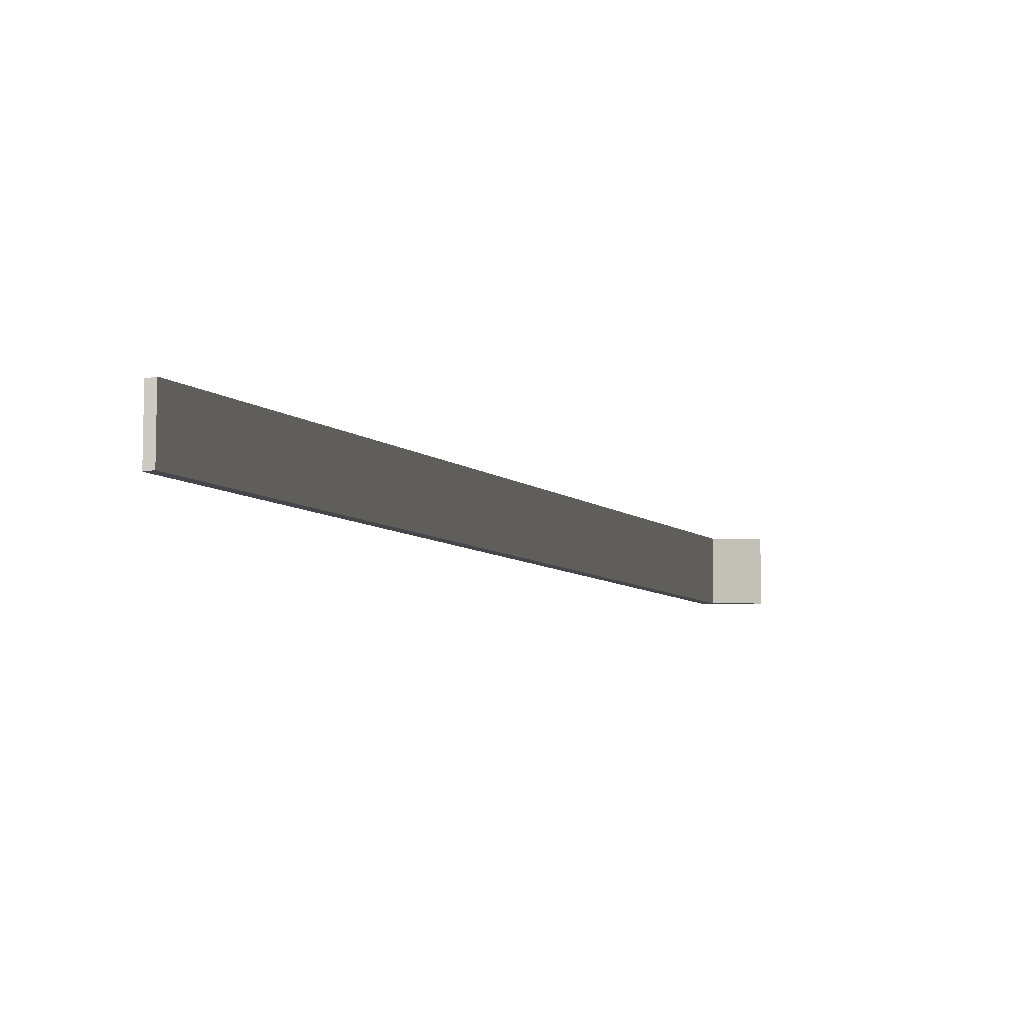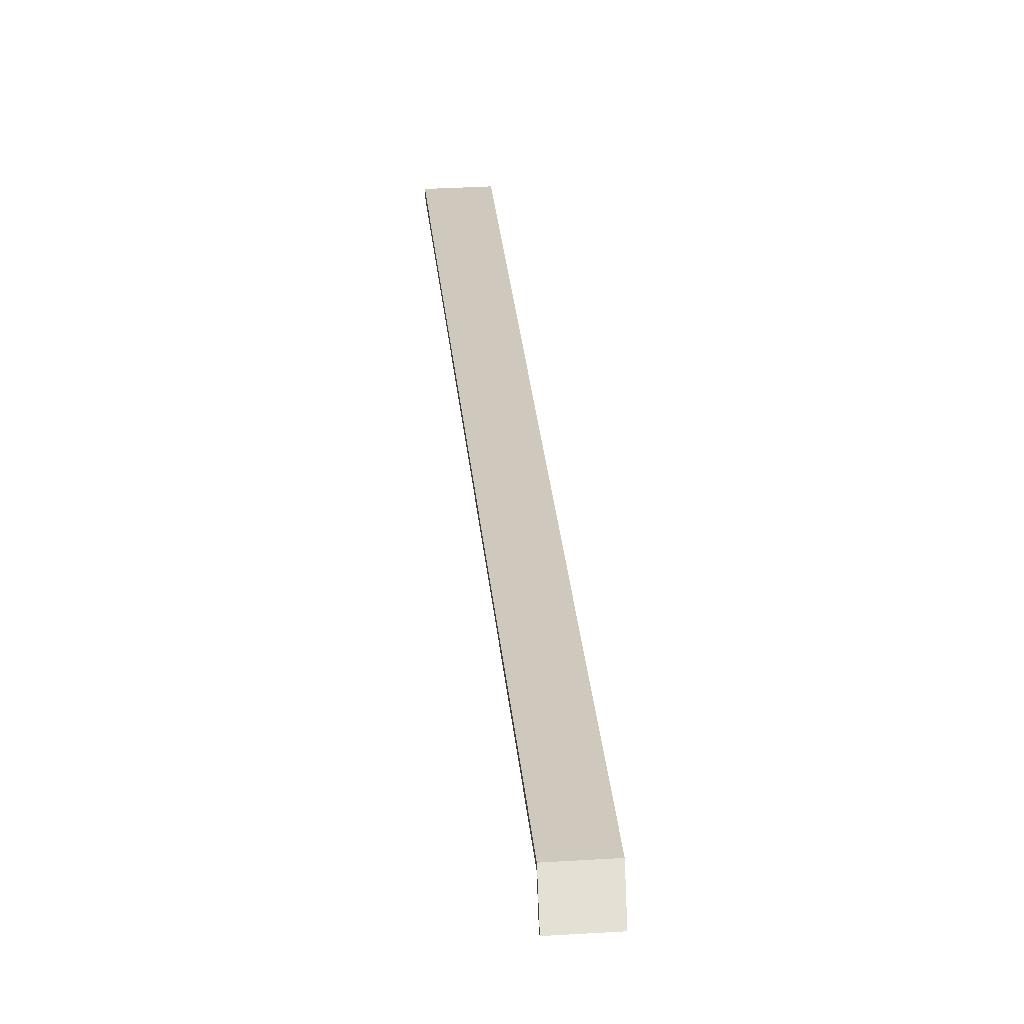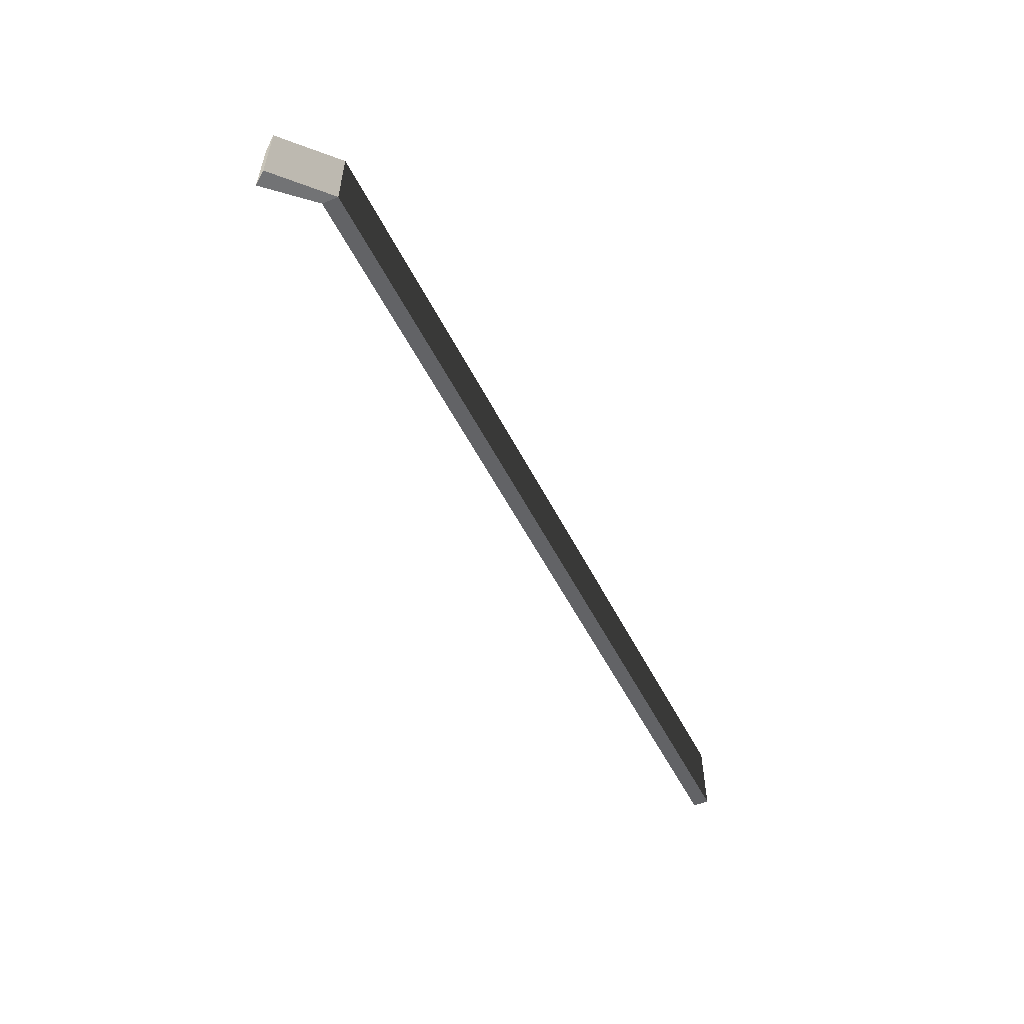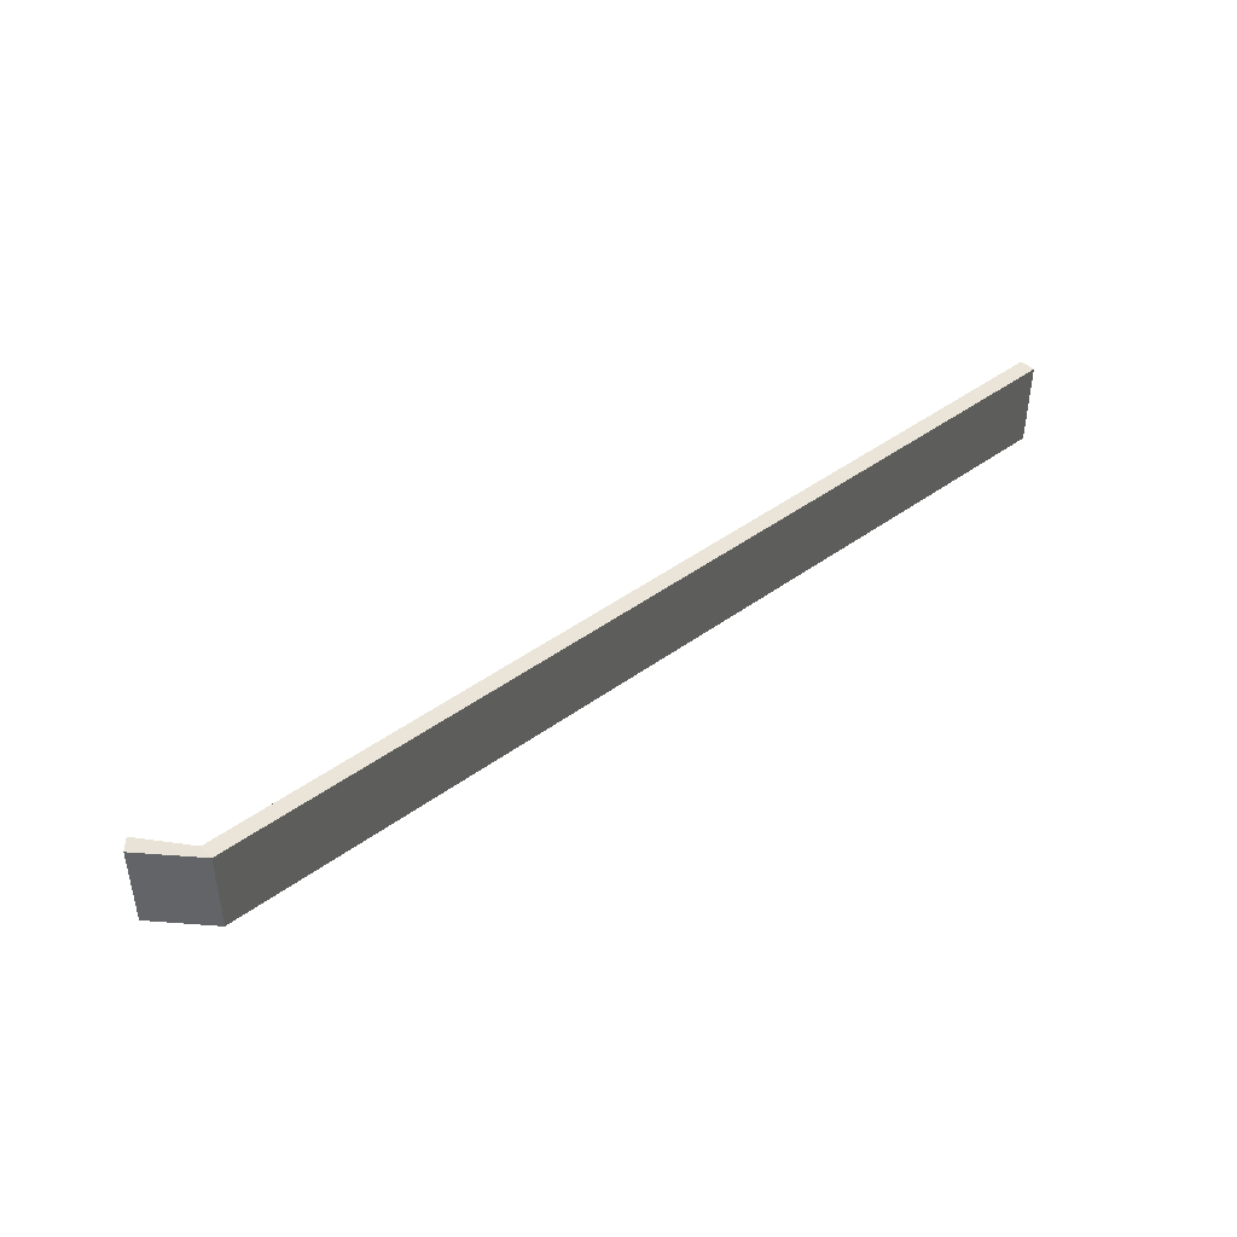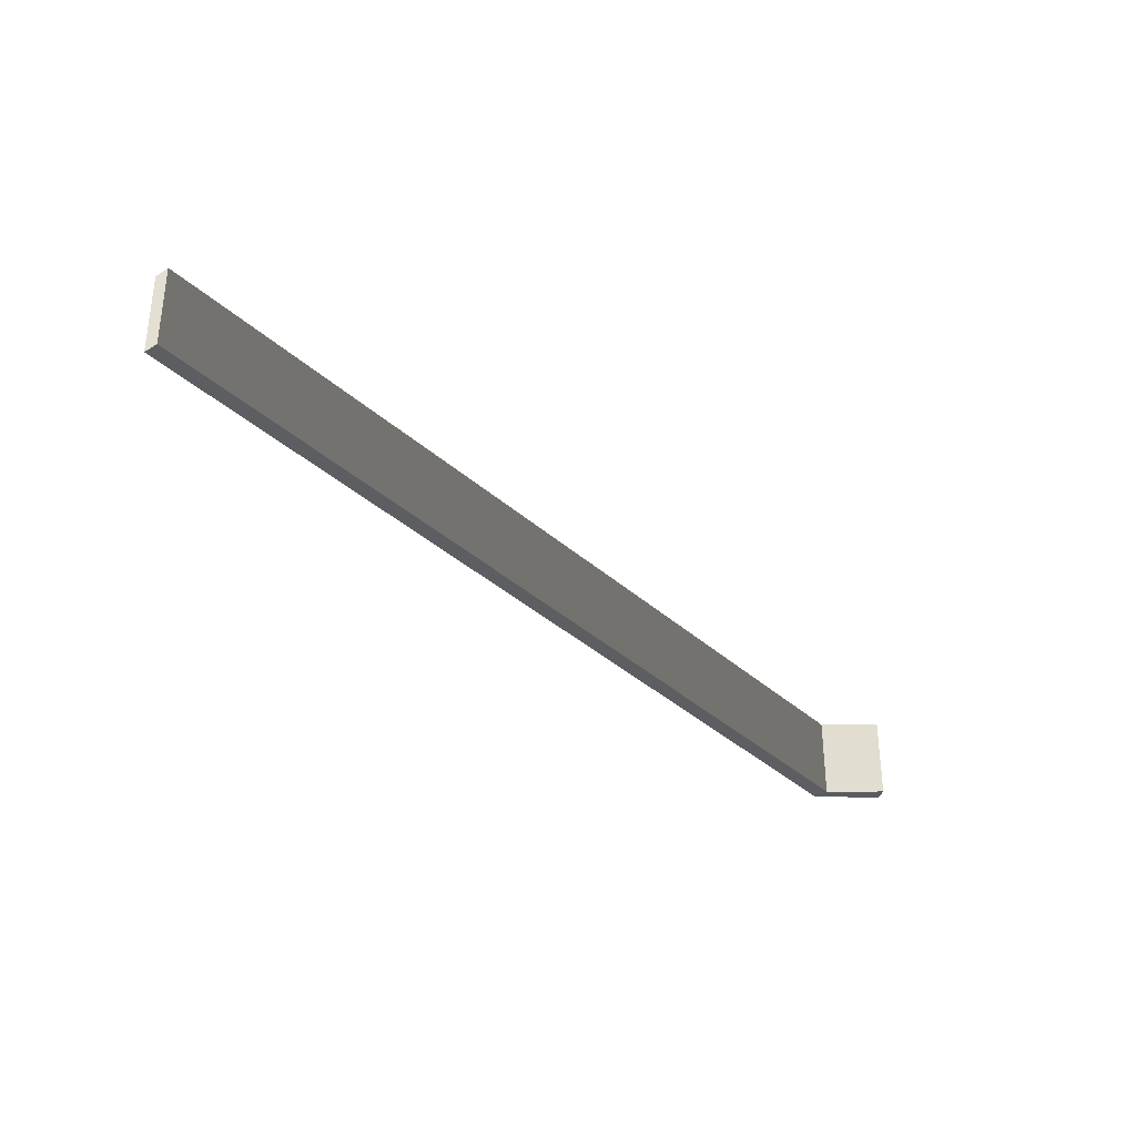
<metadata>
{"format":"obj","ext":"obj","renderer":"f3d","projection":"perspective","resolution":1024,"background":"white","views":[{"elev":-6.0,"azim":-54.1,"up":"+Z"},{"elev":51.2,"azim":86.6,"up":"+Y"},{"elev":-55.8,"azim":113.3,"up":"+Z"},{"elev":41.4,"azim":139.8,"up":"+Z"},{"elev":-32.7,"azim":-49.6,"up":"+Z"}]}
</metadata>
<code>
v 10.07 -0.4476 -0.9415
v -1 4.824e-07 0
v 10.07 -0.2474 -0.9415
v -1 0.2002 0
v -1 4.824e-07 0
v -1 4.824e-07 -1
v -1 0.2002 0
v -1 0.2002 -1
v -1 4.824e-07 -1
v 10.07 -0.4476 -1.942
v -1 0.2002 -1
v 10.07 -0.2474 -1.942
v 10.55 -1.019 -1.942
v 10.55 -1.019 -0.9415
v 10.68 -0.8622 -1.942
v 10.68 -0.8622 -0.9415
v 10.07 -0.2474 -0.9415
v -1 0.2002 0
v 10.07 -0.2474 -1.942
v -1 0.2002 -1
v 10.07 -0.4476 -1.942
v -1 4.824e-07 -1
v 10.07 -0.4476 -0.9415
v -1 4.824e-07 0
v 10.07 -0.4476 -1.942
v 10.07 -0.4476 -0.9415
v 10.55 -1.019 -1.942
v 10.55 -1.019 -0.9415
v 10.07 -0.2474 -1.942
v 10.07 -0.4476 -1.942
v 10.68 -0.8622 -1.942
v 10.55 -1.019 -1.942
v 10.07 -0.4476 -0.9415
v 10.07 -0.2474 -0.9415
v 10.55 -1.019 -0.9415
v 10.68 -0.8622 -0.9415
v 10.07 -0.2474 -0.9415
v 10.07 -0.2474 -1.942
v 10.68 -0.8622 -0.9415
v 10.68 -0.8622 -1.942
g Cube_(8)_3042_252
f 1 3 2
f 2 3 4
f 5 7 6
f 6 7 8
f 9 11 10
f 10 11 12
f 13 15 14
f 14 15 16
f 17 19 18
f 18 19 20
f 21 23 22
f 22 23 24
f 25 27 26
f 26 27 28
f 29 31 30
f 30 31 32
f 33 35 34
f 34 35 36
f 37 39 38
f 38 39 40

</code>
